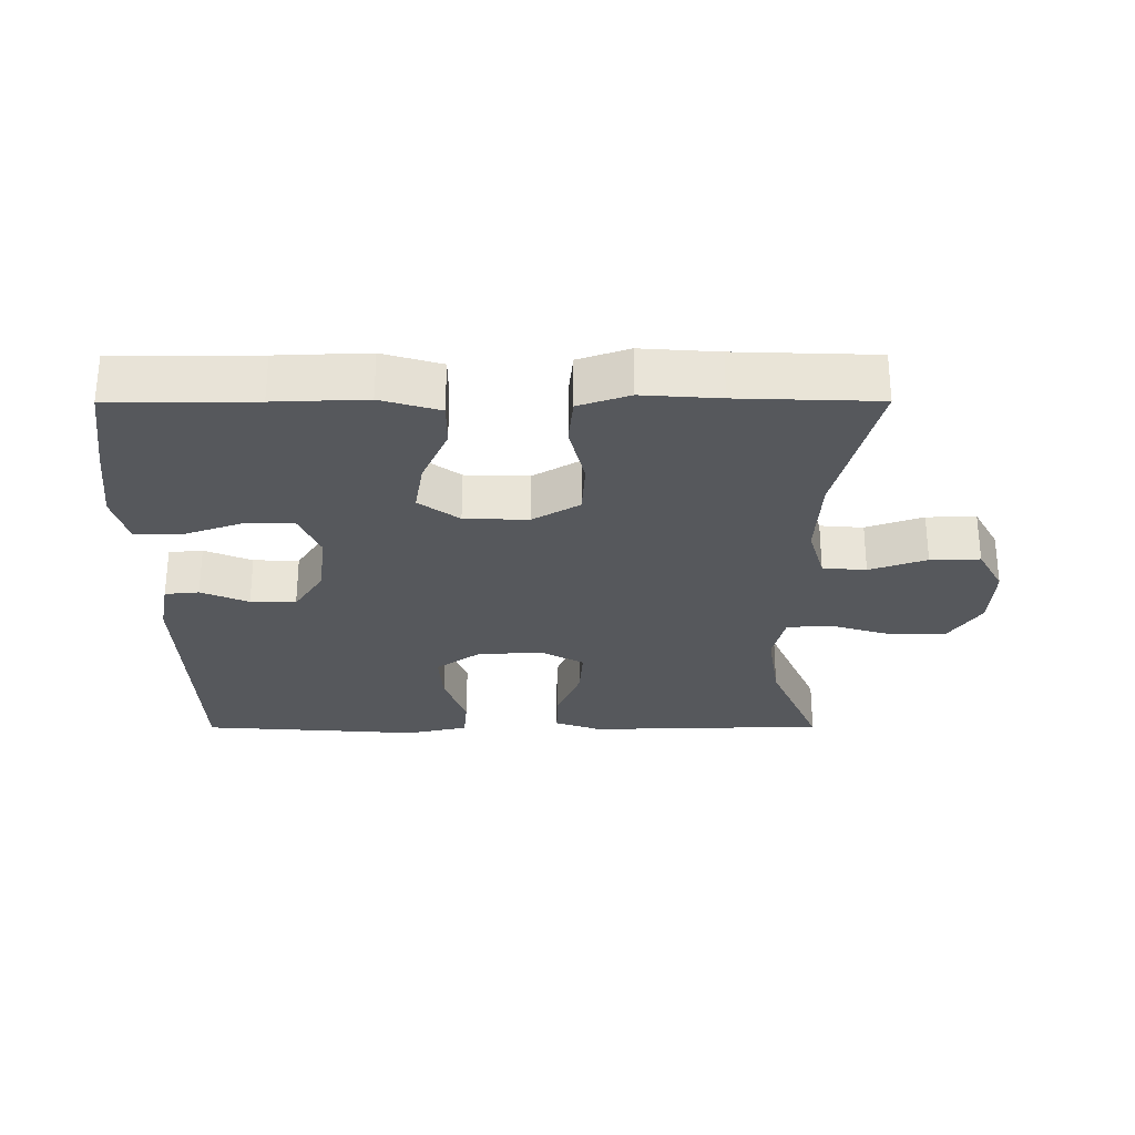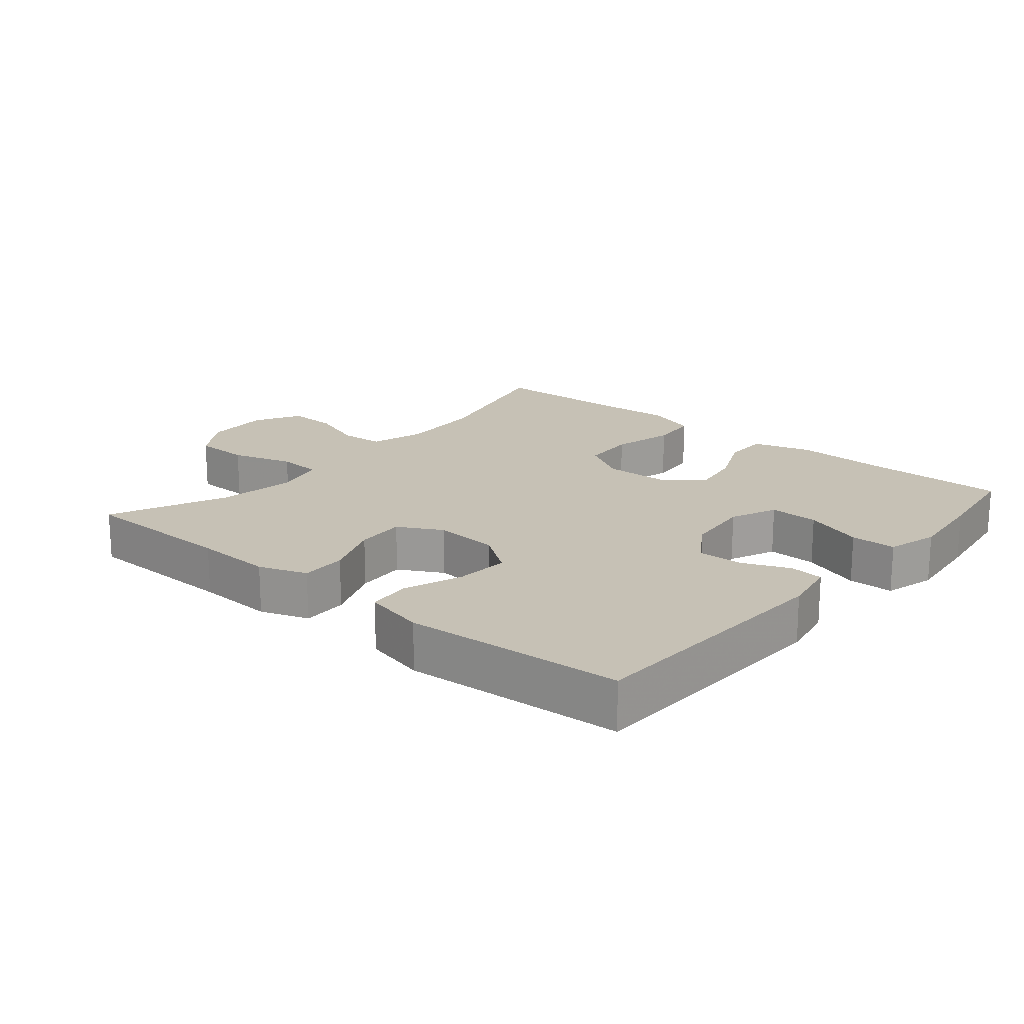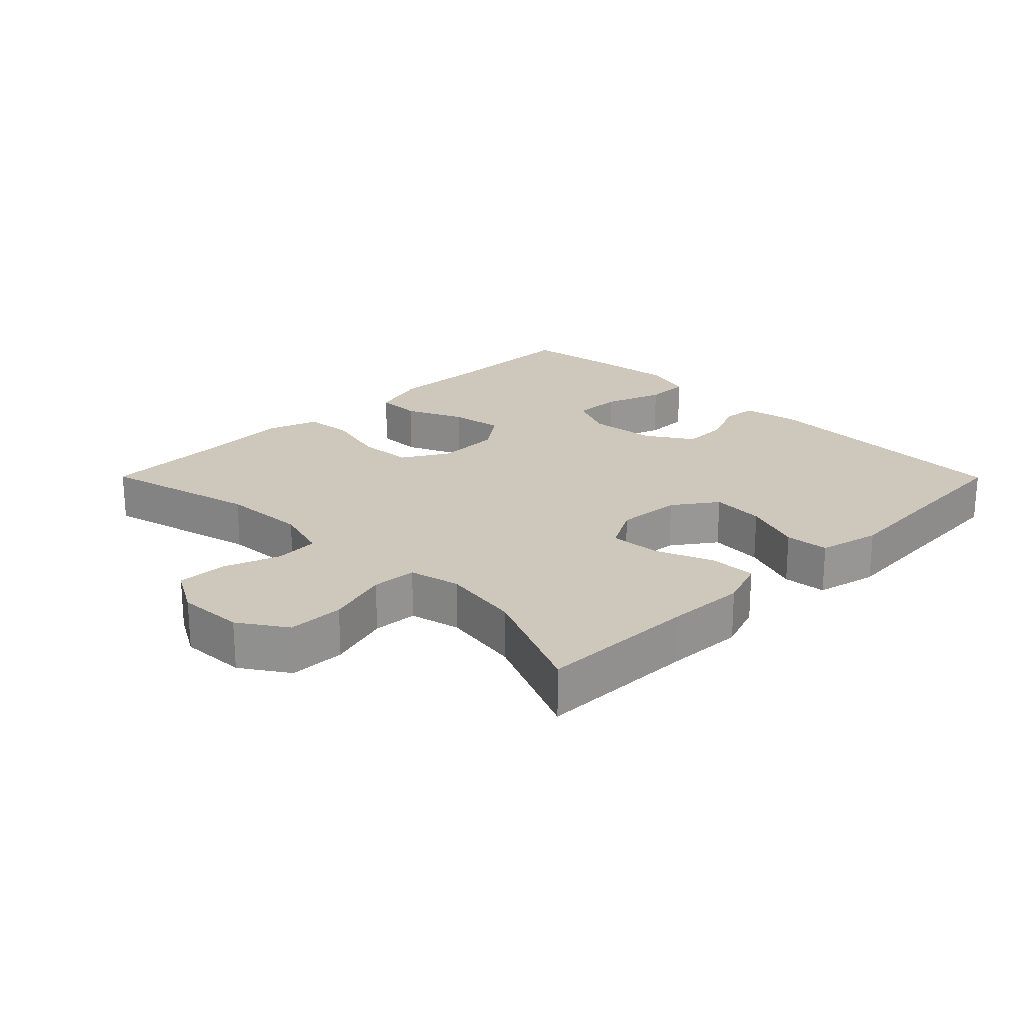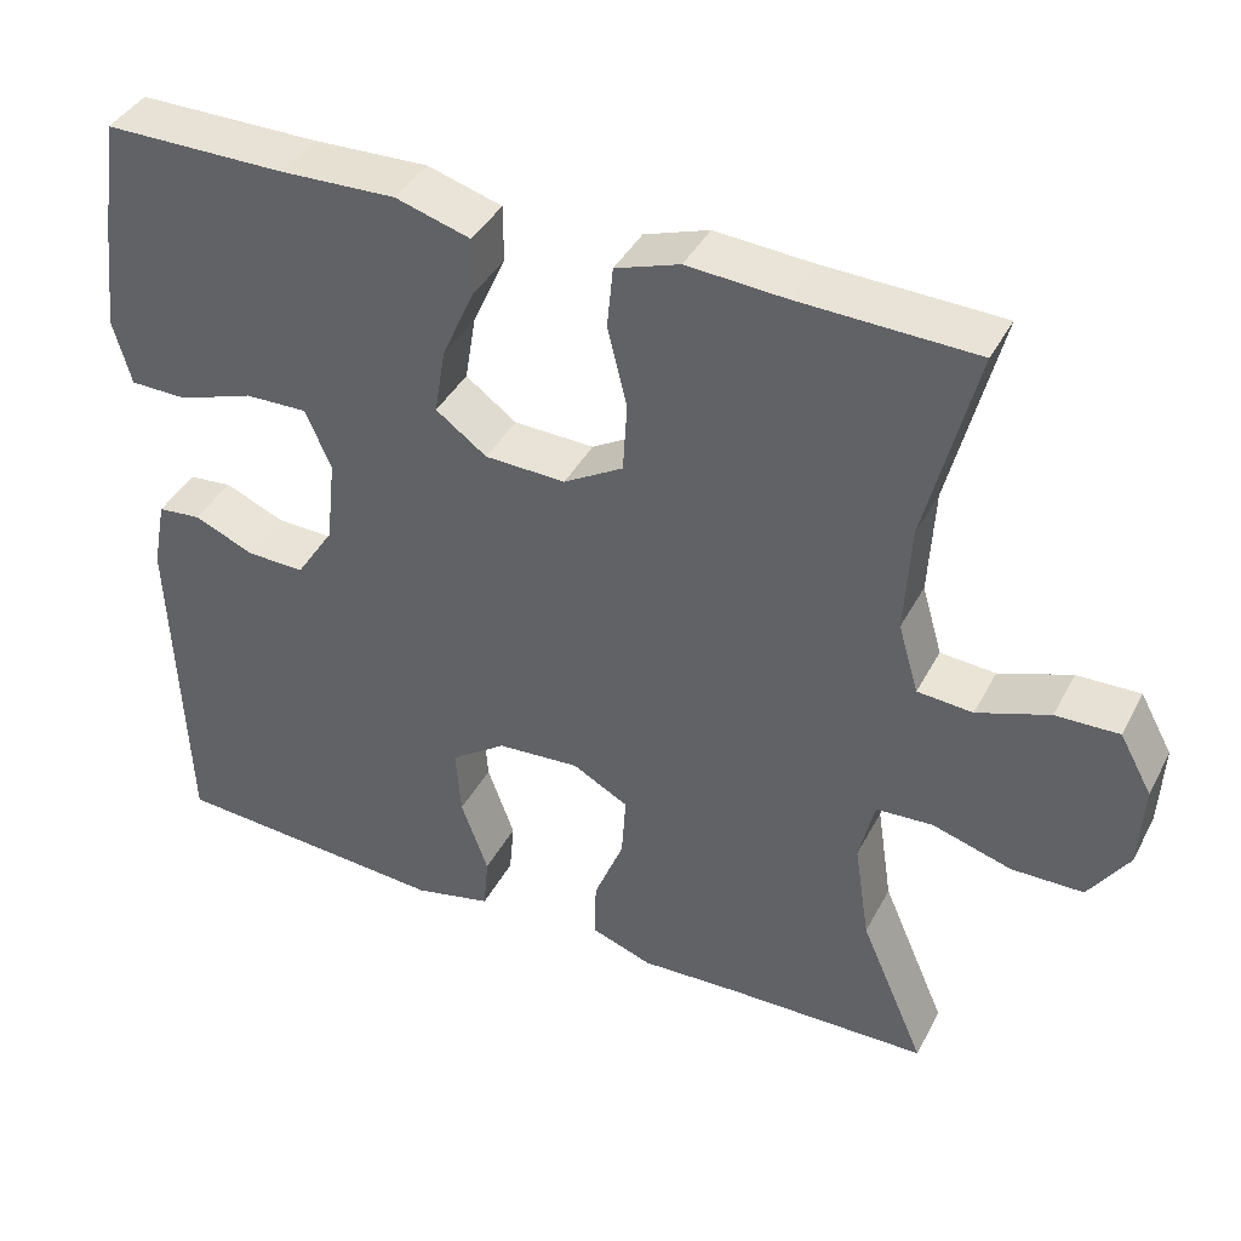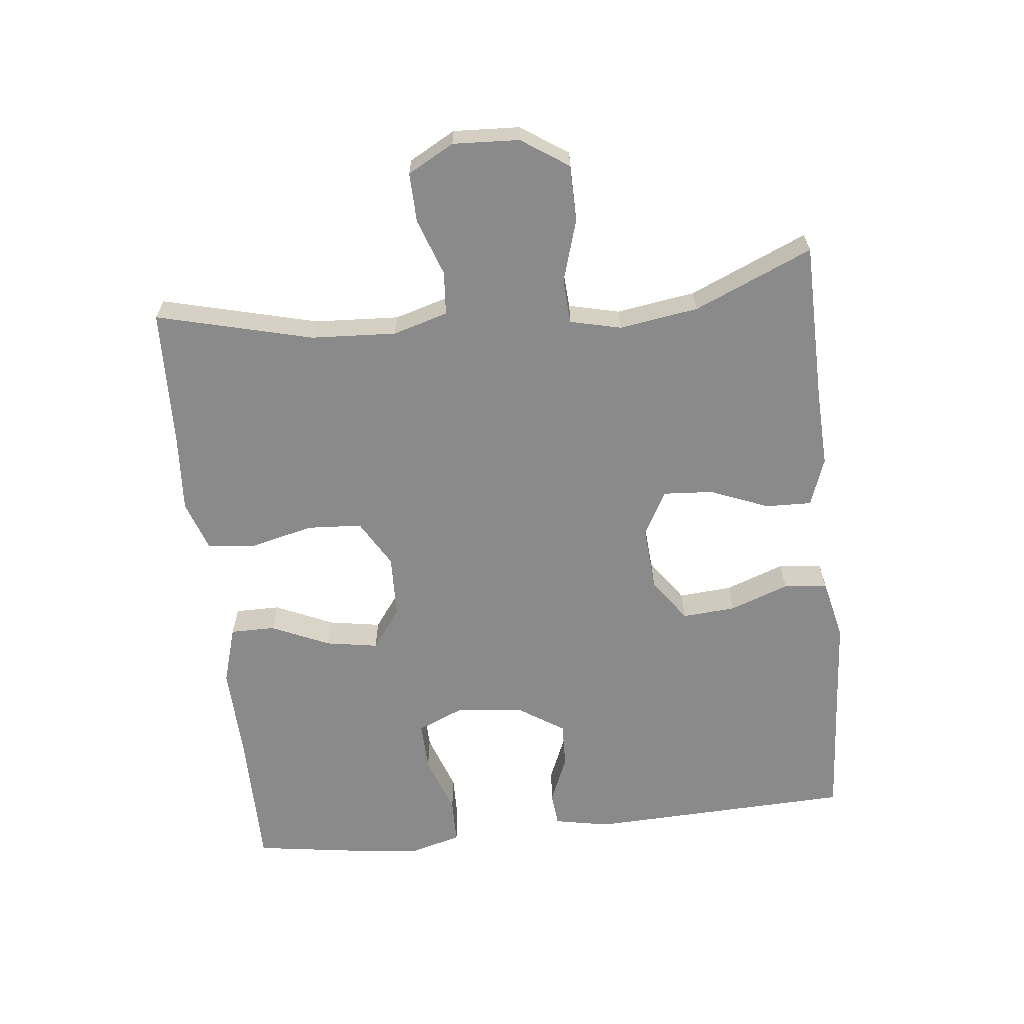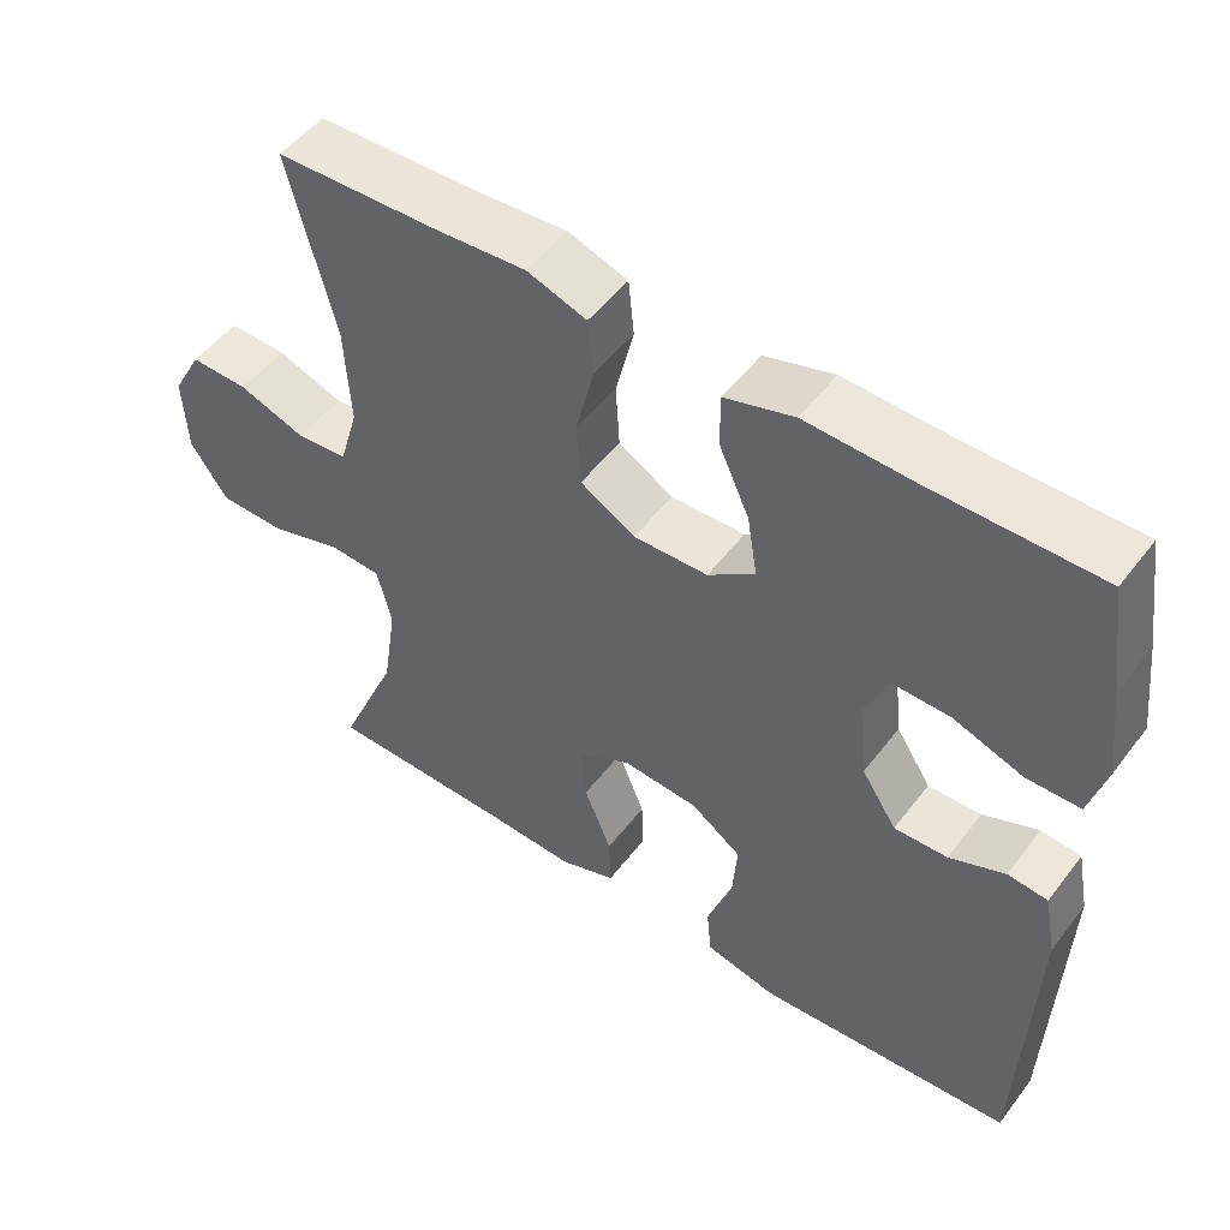
<metadata>
{"format":"obj","ext":"obj","renderer":"f3d","projection":"perspective","resolution":1024,"background":"white","views":[{"elev":-28.3,"azim":0.1,"up":"+Y"},{"elev":18.7,"azim":-139.8,"up":"+Y"},{"elev":22.0,"azim":135.2,"up":"+Y"},{"elev":40.2,"azim":25.7,"up":"+Z"},{"elev":-63.5,"azim":96.2,"up":"+Y"},{"elev":50.9,"azim":-144.0,"up":"+Z"}]}
</metadata>
<code>
v -0.5 0.07 0.5
v -0.286 0.07 0.5
v -0.149 0.07 0.505
v -0.061 0.07 0.479
v -0.061 0.07 0.412
v -0.1 0.07 0.325
v -0.113 0.07 0.247
v -0.053 0.07 0.203
v 0.042 0.07 0.2
v 0.112 0.07 0.241
v 0.117 0.07 0.323
v 0.094 0.07 0.417
v 0.101 0.07 0.489
v 0.177 0.07 0.515
v 0.292 0.07 0.507
v 0.5 0.07 0.5
v 0.441 0.07 0.267
v 0.434 0.07 0.14
v 0.458 0.07 0.058
v 0.523 0.07 0.053
v 0.608 0.07 0.083
v 0.682 0.07 0.085
v 0.72 0.07 0.016
v 0.715 0.07 -0.083
v 0.668 0.07 -0.153
v 0.584 0.07 -0.154
v 0.491 0.07 -0.126
v 0.424 0.07 -0.13
v 0.406 0.07 -0.206
v 0.424 0.07 -0.324
v 0.5 0.07 -0.5
v 0.263 0.07 -0.504
v 0.146 0.07 -0.509
v 0.074 0.07 -0.483
v 0.076 0.07 -0.414
v 0.111 0.07 -0.327
v 0.116 0.07 -0.252
v 0.05 0.07 -0.216
v -0.047 0.07 -0.223
v -0.112 0.07 -0.269
v -0.106 0.07 -0.349
v -0.074 0.07 -0.437
v -0.08 0.07 -0.502
v -0.172 0.07 -0.523
v -0.31 0.07 -0.513
v -0.5 0.07 -0.5
v -0.515 0.07 -0.103
v -0.499 0.07 -0.02
v -0.448 0.07 -0.015
v -0.377 0.07 -0.045
v -0.309 0.07 -0.047
v -0.264 0.07 0.022
v -0.253 0.07 0.122
v -0.283 0.07 0.192
v -0.357 0.07 0.19
v -0.446 0.07 0.159
v -0.514 0.07 0.16
v -0.535 0.07 0.237
v -0.521 0.07 0.357
v -0.5 0 0.5
v -0.286 0 0.5
v -0.149 0 0.505
v -0.061 0 0.479
v -0.061 0 0.412
v -0.1 0 0.325
v -0.113 0 0.247
v -0.053 0 0.203
v 0.042 0 0.2
v 0.112 0 0.241
v 0.117 0 0.323
v 0.094 0 0.417
v 0.101 0 0.489
v 0.177 0 0.515
v 0.292 0 0.507
v 0.5 0 0.5
v 0.441 0 0.267
v 0.434 0 0.14
v 0.458 0 0.058
v 0.523 0 0.053
v 0.608 0 0.083
v 0.682 0 0.085
v 0.72 0 0.016
v 0.715 0 -0.083
v 0.668 0 -0.153
v 0.584 0 -0.154
v 0.491 0 -0.126
v 0.424 0 -0.13
v 0.406 0 -0.206
v 0.424 0 -0.324
v 0.5 0 -0.5
v 0.263 0 -0.504
v 0.146 0 -0.509
v 0.074 0 -0.483
v 0.076 0 -0.414
v 0.111 0 -0.327
v 0.116 0 -0.252
v 0.05 0 -0.216
v -0.047 0 -0.223
v -0.112 0 -0.269
v -0.106 0 -0.349
v -0.074 0 -0.437
v -0.08 0 -0.502
v -0.172 0 -0.523
v -0.31 0 -0.513
v -0.5 0 -0.5
v -0.515 0 -0.103
v -0.499 0 -0.02
v -0.448 0 -0.015
v -0.377 0 -0.045
v -0.309 0 -0.047
v -0.264 0 0.022
v -0.253 0 0.122
v -0.283 0 0.192
v -0.357 0 0.19
v -0.446 0 0.159
v -0.514 0 0.16
v -0.535 0 0.237
v -0.521 0 0.357
f 58 59 1 2
f 55 56 57 58
f 54 55 58 2
f 53 54 2 3
f 52 53 3 4
f 47 48 49 50
f 45 46 47 50
f 45 50 51
f 44 45 51 52
f 41 42 43 44
f 40 41 44 52
f 33 34 35 36
f 32 33 36 37
f 30 31 32 37
f 29 30 37 38
f 24 25 26 27
f 24 27 28
f 23 24 28
f 20 21 22 23
f 19 20 23 28
f 18 19 28 29
f 15 16 17
f 11 12 13 14
f 10 11 14 15
f 52 4 5 6
f 52 6 7
f 39 40 52 7
f 38 39 7 8
f 29 38 8 9
f 18 29 9 10
f 10 15 17 18
f 61 60 118 117
f 117 116 115 114
f 61 117 114 113
f 62 61 113 112
f 63 62 112 111
f 109 108 107 106
f 109 106 105 104
f 110 109 104
f 111 110 104 103
f 103 102 101 100
f 111 103 100 99
f 95 94 93 92
f 96 95 92 91
f 96 91 90 89
f 97 96 89 88
f 86 85 84 83
f 87 86 83
f 87 83 82
f 82 81 80 79
f 87 82 79 78
f 88 87 78 77
f 76 75 74
f 73 72 71 70
f 74 73 70 69
f 65 64 63 111
f 66 65 111
f 66 111 99 98
f 67 66 98 97
f 68 67 97 88
f 69 68 88 77
f 77 76 74 69
f 1 60 61 2
f 2 61 62 3
f 3 62 63 4
f 4 63 64 5
f 5 64 65 6
f 6 65 66 7
f 7 66 67 8
f 8 67 68 9
f 9 68 69 10
f 10 69 70 11
f 11 70 71 12
f 12 71 72 13
f 13 72 73 14
f 14 73 74 15
f 15 74 75 16
f 16 75 76 17
f 17 76 77 18
f 18 77 78 19
f 19 78 79 20
f 20 79 80 21
f 21 80 81 22
f 22 81 82 23
f 23 82 83 24
f 24 83 84 25
f 25 84 85 26
f 26 85 86 27
f 27 86 87 28
f 28 87 88 29
f 29 88 89 30
f 30 89 90 31
f 31 90 91 32
f 32 91 92 33
f 33 92 93 34
f 34 93 94 35
f 35 94 95 36
f 36 95 96 37
f 37 96 97 38
f 38 97 98 39
f 39 98 99 40
f 40 99 100 41
f 41 100 101 42
f 42 101 102 43
f 43 102 103 44
f 44 103 104 45
f 45 104 105 46
f 46 105 106 47
f 47 106 107 48
f 48 107 108 49
f 49 108 109 50
f 50 109 110 51
f 51 110 111 52
f 52 111 112 53
f 53 112 113 54
f 54 113 114 55
f 55 114 115 56
f 56 115 116 57
f 57 116 117 58
f 58 117 118 59
f 59 118 60 1

</code>
